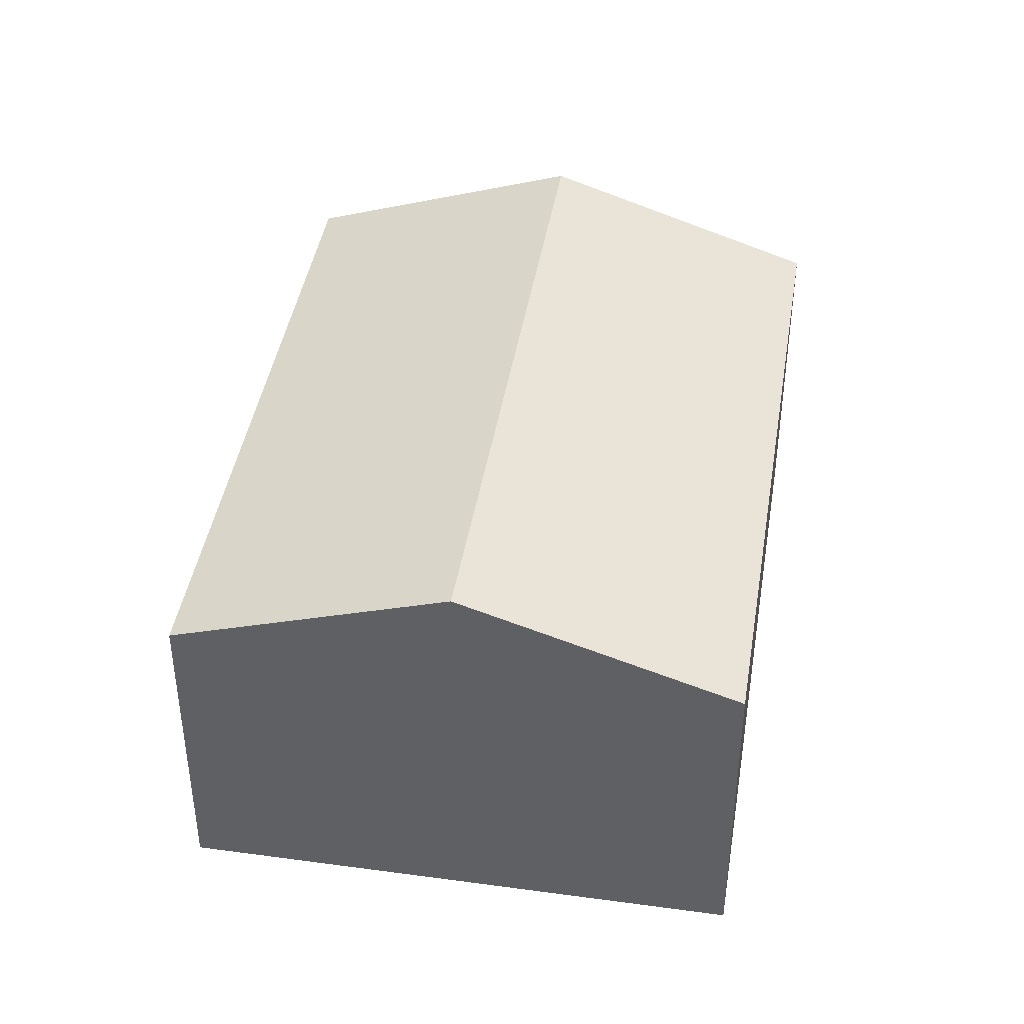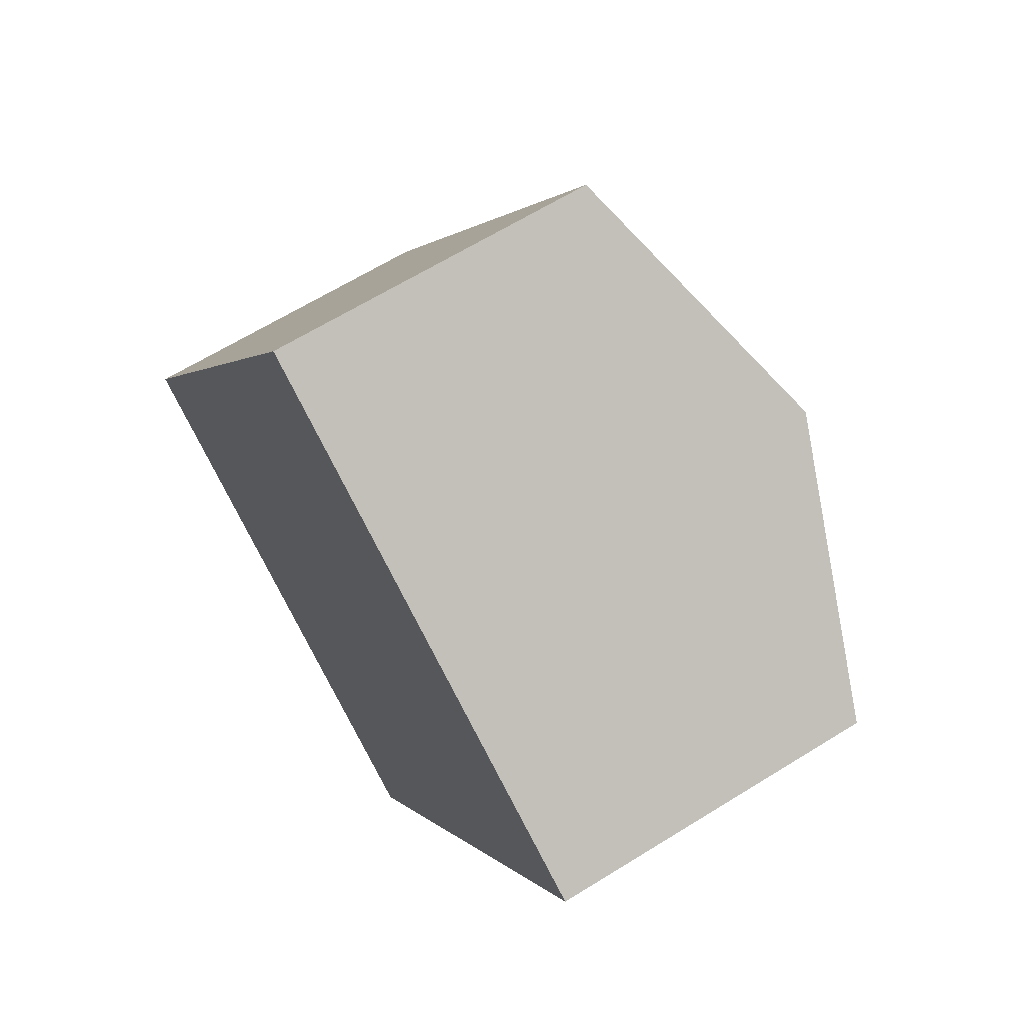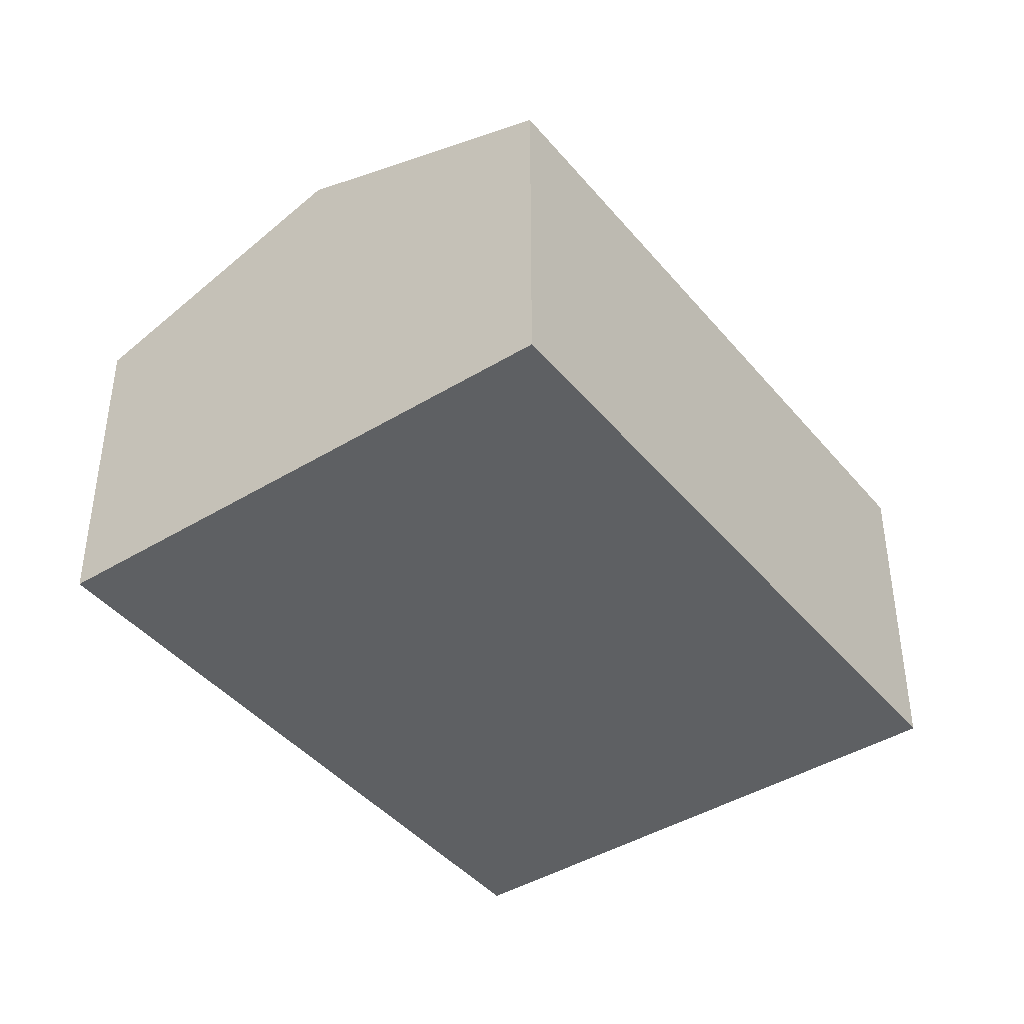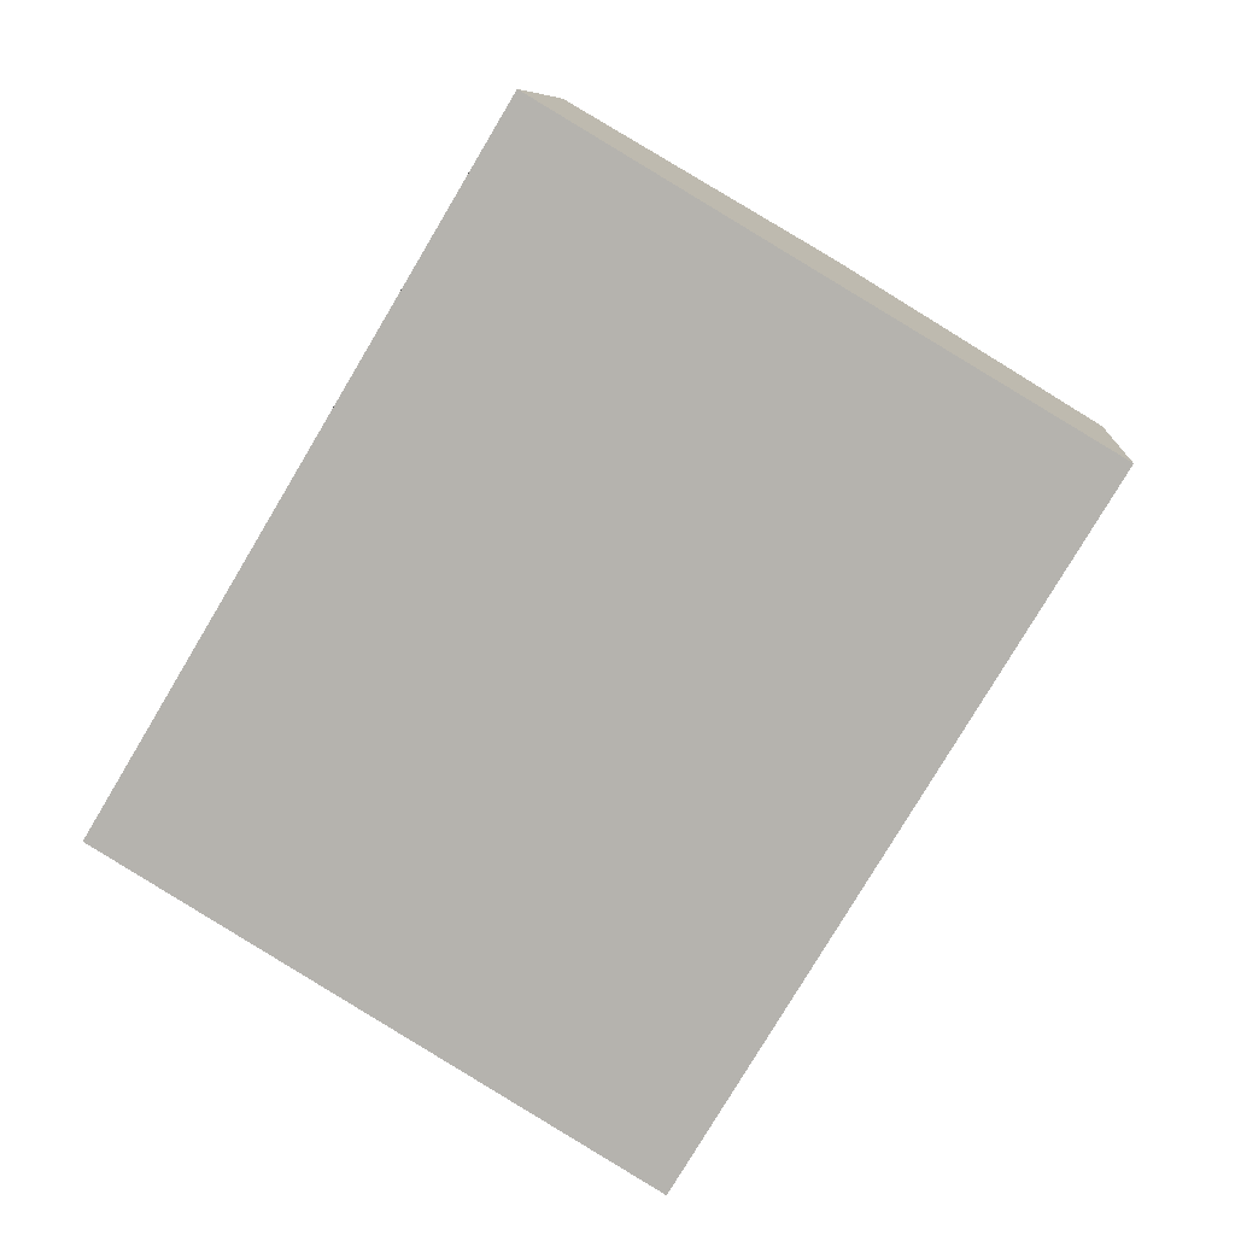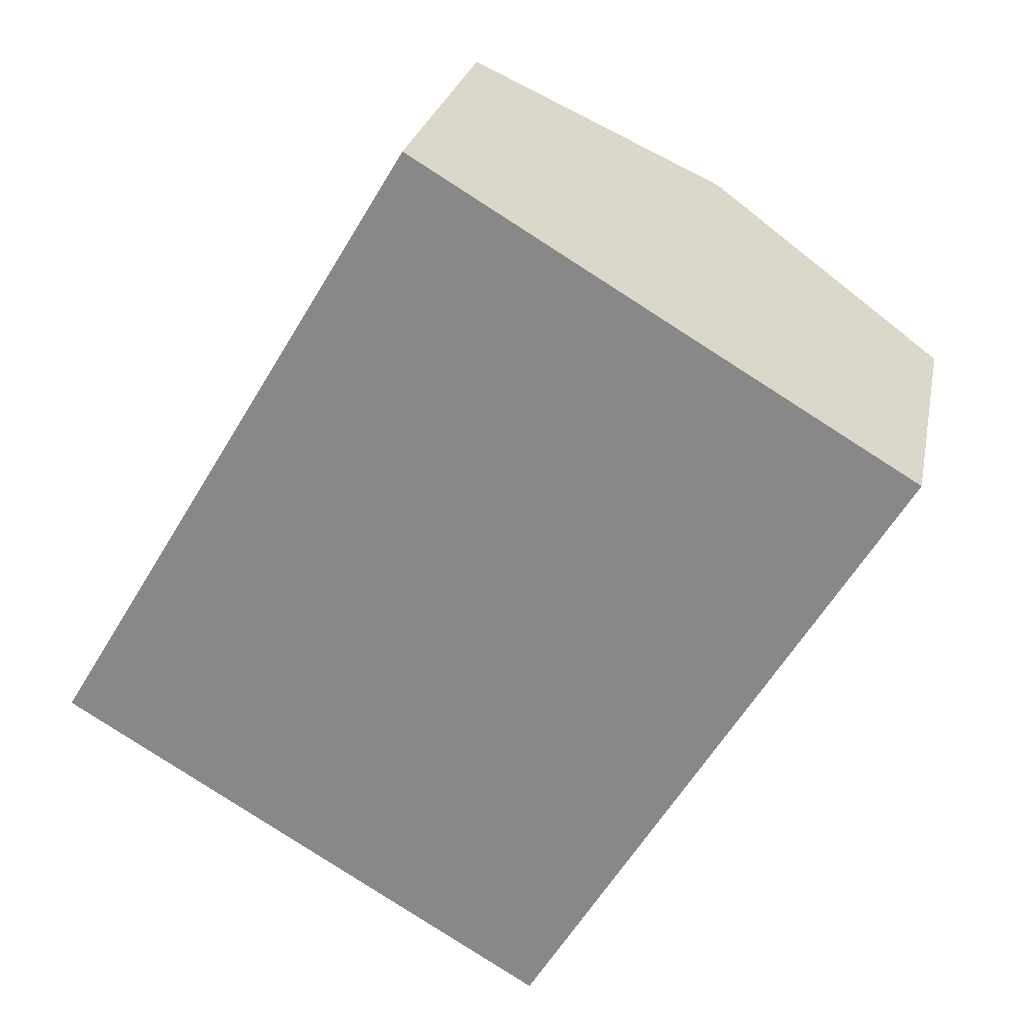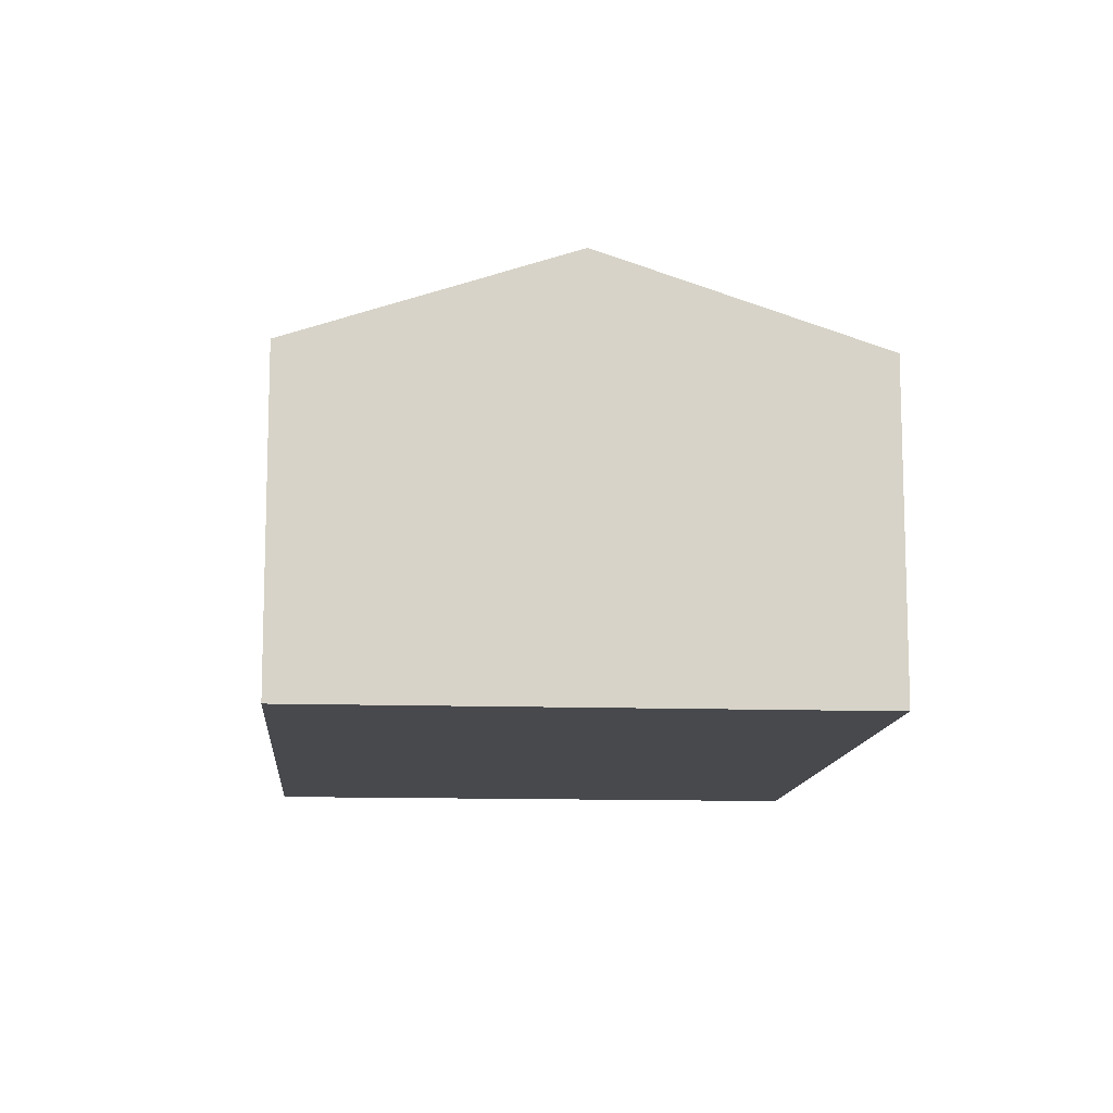
<metadata>
{"format":"obj","ext":"obj","renderer":"f3d","projection":"perspective","resolution":1024,"background":"white","views":[{"elev":42.6,"azim":-139.9,"up":"+Y"},{"elev":64.3,"azim":57.9,"up":"+Z"},{"elev":-42.4,"azim":-113.0,"up":"+Y"},{"elev":8.9,"azim":5.2,"up":"+Z"},{"elev":25.1,"azim":11.1,"up":"+Z"},{"elev":-12.0,"azim":-153.7,"up":"+Y"}]}
</metadata>
<code>
v  1.698 2.931 -1.014
v  5.952 2.284 2.252
v  3.395 2.284 -2.028
v  4.254 2.931 3.266
v  2.557 2.284 4.281
v  0 2.284 1.399e-16
v  3.395 1.242e-16 -2.028
v  1.698 6.209e-17 -1.014
v  0 0 0
v  2.557 -2.621e-16 4.281
v  4.254 -2e-16 3.266
v  5.952 -1.379e-16 2.252
g defaultobject
f 1 2 3
f 2 1 4
f 5 1 6
f 1 5 4
f 7 1 3
f 1 7 6
f 6 7 8
f 6 8 9
f 9 5 6
f 5 9 10
f 10 4 5
f 4 10 2
f 2 10 11
f 2 11 12
f 12 3 2
f 3 12 7
f 8 10 9
f 10 8 7
f 10 7 11
f 11 7 12

</code>
